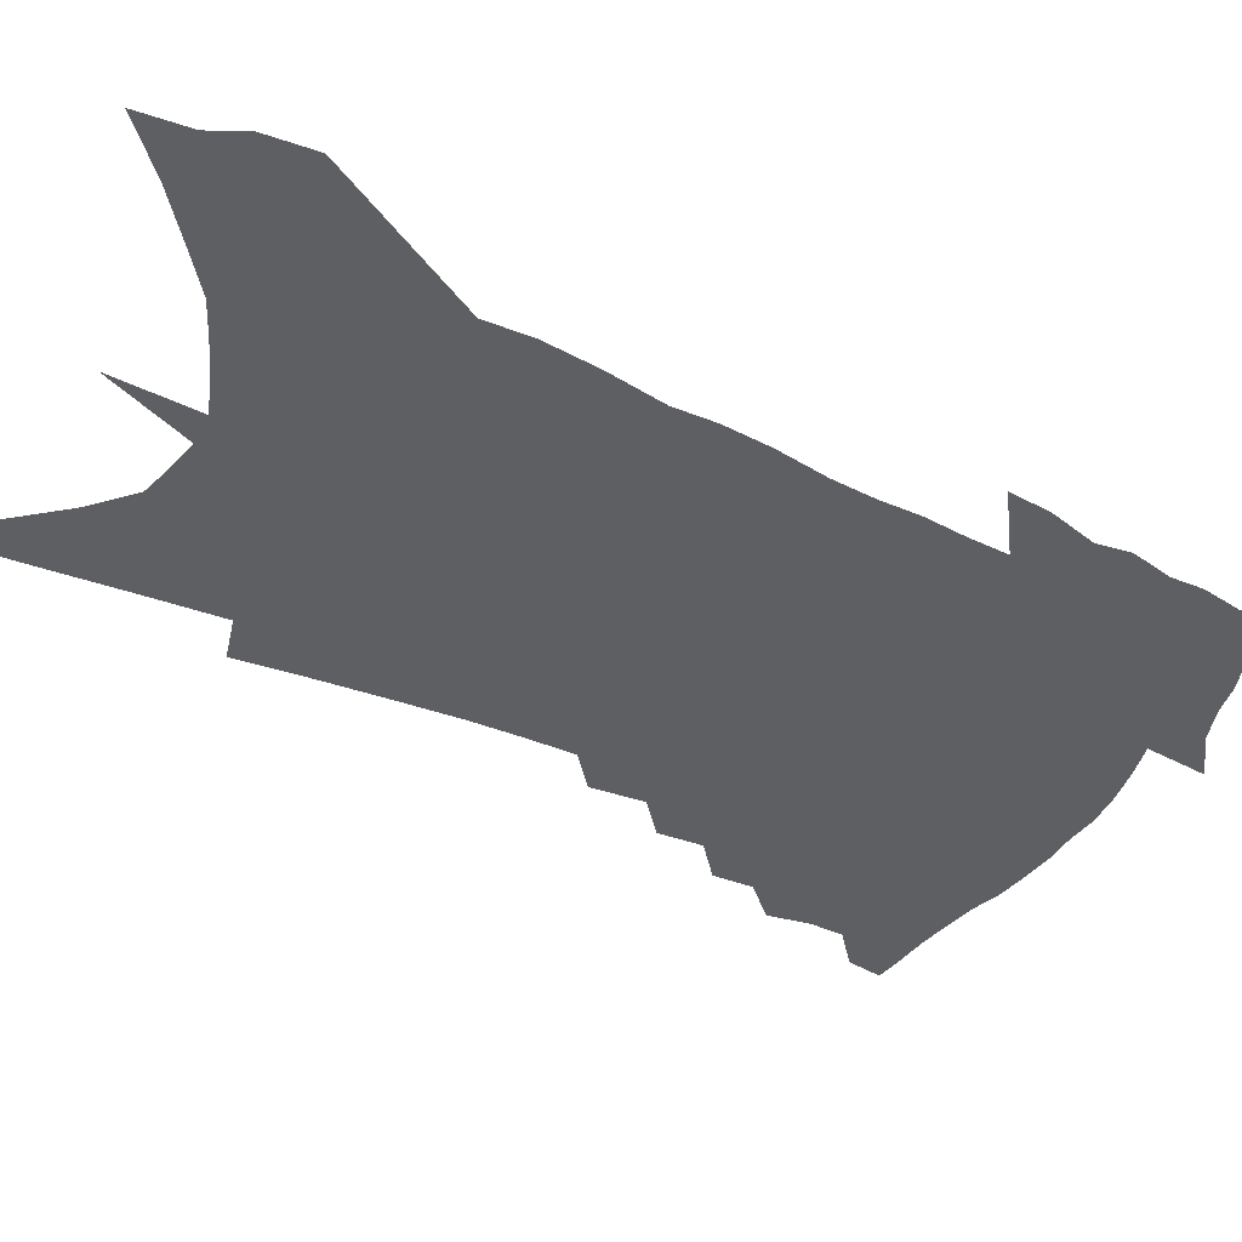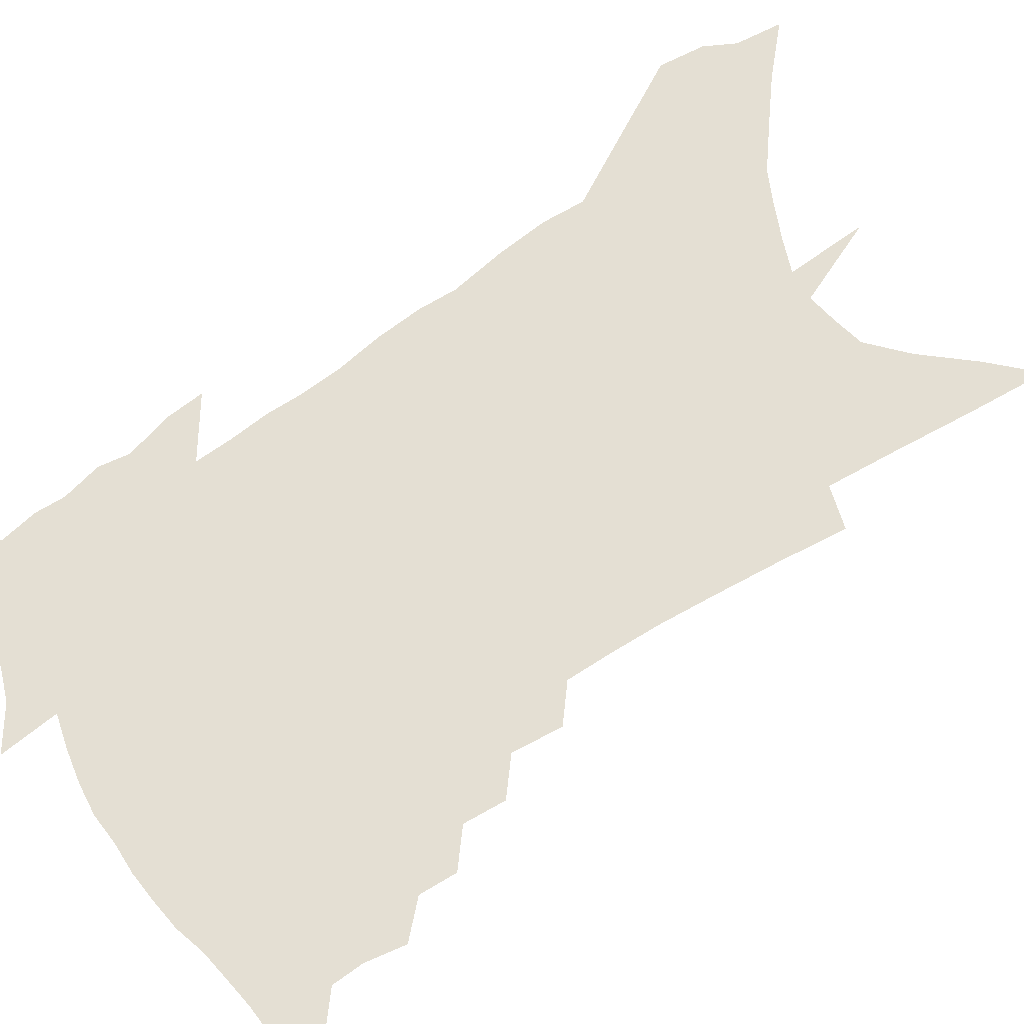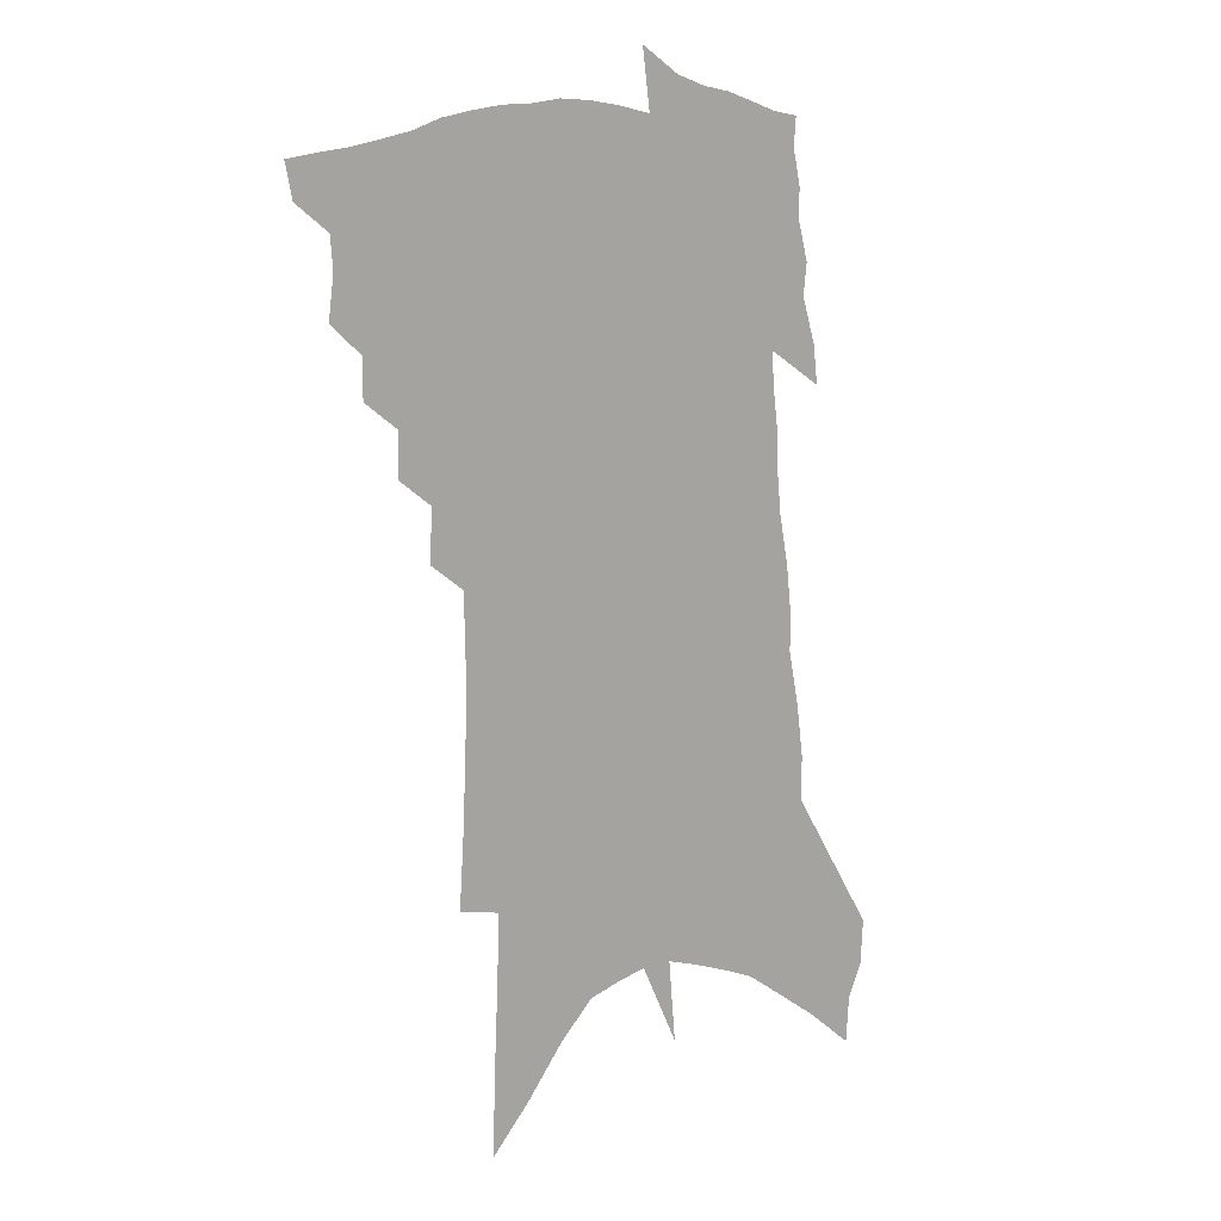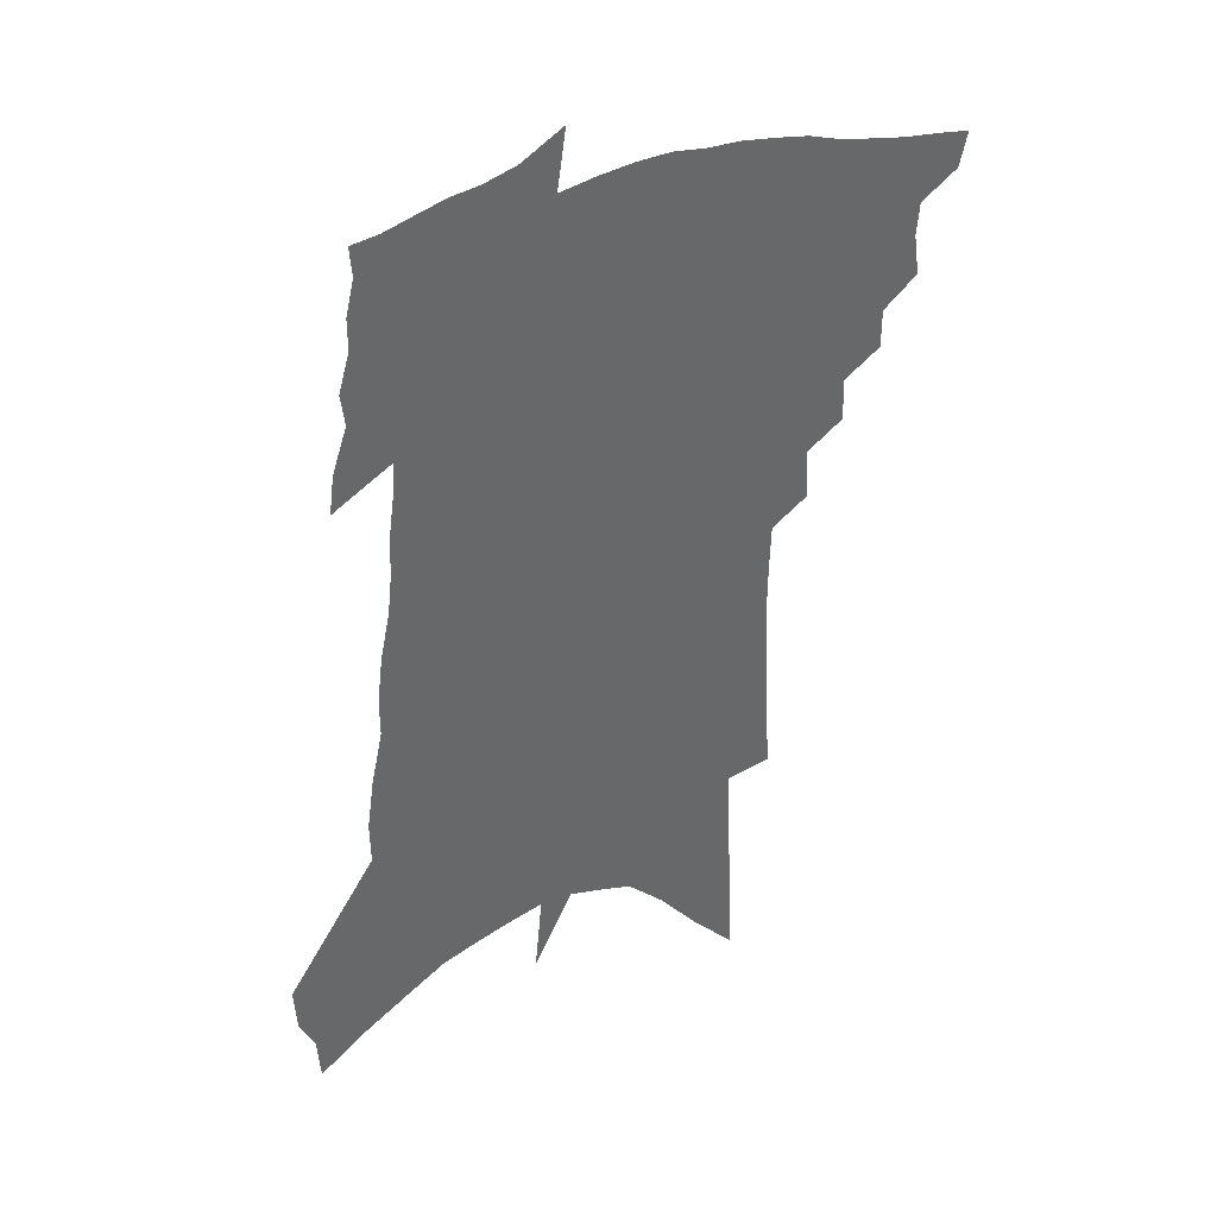
<metadata>
{"format":"obj","ext":"obj","renderer":"f3d","projection":"perspective","resolution":1024,"background":"white","views":[{"elev":-39.7,"azim":63.5,"up":"+Z"},{"elev":66.5,"azim":-121.5,"up":"+Z"},{"elev":13.4,"azim":-39.0,"up":"+Y"},{"elev":39.5,"azim":156.8,"up":"+Y"}]}
</metadata>
<code>
v 484.3 433.5 0
v 481.7 446.3 0
v 495.9 396.3 0
v 498 411.6 0
v 497.1 423.5 0
v 495.8 434.8 0
v 493.1 447.9 0
v 507.8 370.7 0
v 507.9 385 0
v 510.8 401.6 0
v 510 413.6 0
v 508.7 425.4 0
v 506.8 437.1 0
v 504.9 449.1 0
v 520.3 344.6 0
v 520.8 360.6 0
v 522.9 377.8 0
v 523.9 392.2 0
v 523.2 404.2 0
v 522.1 415.7 0
v 520.9 426.9 0
v 519.4 438 0
v 516.4 451.1 0
v 532.1 315.4 0
v 533.2 334.6 0
v 534.8 353 0
v 534.5 366.8 0
v 536 382.8 0
v 534.8 393.6 0
v 534.5 405.8 0
v 533.5 417.3 0
v 532.1 428.5 0
v 530.4 439.9 0
v 527.8 453.2 0
v 542 195.2 0
v 543.8 221.8 0
v 544.9 246 0
v 545.8 268.6 0
v 545.6 287.9 0
v 545.1 305.4 0
v 545.7 324.4 0
v 546.2 341.2 0
v 547.1 357.9 0
v 546.8 370.9 0
v 547 384.1 0
v 546.6 395.9 0
v 545.8 407.3 0
v 544.8 418.7 0
v 543.5 430.2 0
v 541.7 442.1 0
v 539.2 456.9 0
v 554.7 102.1 0
v 555.6 132.6 0
v 557.1 163.4 0
v 558.1 191 0
v 558.2 214.2 0
v 558.5 237.2 0
v 558.4 257.9 0
v 557.9 276.4 0
v 557.3 293.6 0
v 557.4 312.4 0
v 557.5 329 0
v 558 345.6 0
v 557.9 359.1 0
v 558.1 373.1 0
v 558.7 386.8 0
v 557.8 397.4 0
v 557.9 409.2 0
v 556.4 420 0
v 555.3 431.2 0
v 553.3 444.1 0
v 550.7 458.8 0
v 569.6 118.1 0
v 572 155 0
v 571.6 179.1 0
v 571.9 204.5 0
v 570.4 222.1 0
v 571 247 0
v 570.7 266.9 0
v 570.7 286.5 0
v 568.9 299.3 0
v 568.9 317.1 0
v 569 333.5 0
v 568.8 346.9 0
v 569.4 363.1 0
v 569.1 375.2 0
v 569.2 387.7 0
v 568.3 398.1 0
v 568.6 410.1 0
v 567.7 420.9 0
v 566.8 432.1 0
v 565.3 444.5 0
v 562.4 460.3 0
v 584.8 136.9 0
v 585.1 166.4 0
v 584.8 191.2 0
v 583.8 211.6 0
v 583 232.6 0
v 582.5 252.6 0
v 581.9 271.8 0
v 581.3 289.4 0
v 580.4 304.6 0
v 579.9 321 0
v 579.5 333.2 0
v 579.8 350.5 0
v 579.8 364.1 0
v 579.5 375.7 0
v 579.7 388.7 0
v 579.8 400 0
v 579.4 410.8 0
v 578.5 421.8 0
v 578.1 432.8 0
v 577.2 444.2 0
v 574.4 460.5 0
v 598.2 149.9 0
v 597.4 175 0
v 596.3 194.9 0
v 595.1 214.7 0
v 594.1 232.9 0
v 593.4 254.8 0
v 592.7 273.3 0
v 592 292.3 0
v 591.1 306.8 0
v 590.5 321.3 0
v 590.2 336.1 0
v 590.4 352.7 0
v 590.4 366 0
v 590.2 377.4 0
v 590.1 388.6 0
v 590.4 400.6 0
v 590.1 411.4 0
v 590.1 422.2 0
v 589.7 433 0
v 588.3 445.4 0
v 586 461.7 0
v 610.2 153 0
v 609 176.7 0
v 607.7 198.7 0
v 606.4 217.7 0
v 605.3 237.9 0
v 604.4 253.3 0
v 603.4 273.5 0
v 602.4 294.4 0
v 601.7 308.8 0
v 601 323.1 0
v 600.8 339.1 0
v 600.7 353.1 0
v 600.6 365 0
v 600.5 377.7 0
v 600.8 390 0
v 600.9 401.1 0
v 601 411.7 0
v 601.1 422.4 0
v 600.6 433.7 0
v 599.6 446.3 0
v 598.1 460.9 0
v 622.2 155.4 0
v 620.5 179.7 0
v 619.1 200.3 0
v 617.6 222 0
v 616.3 239.4 0
v 615.2 256.7 0
v 614.2 272.5 0
v 612.9 294.5 0
v 612.1 310 0
v 611.5 324.8 0
v 611.1 339.5 0
v 610.8 353.9 0
v 610.7 365.2 0
v 610.9 379.3 0
v 610.9 390.1 0
v 611.2 401.9 0
v 611.6 411.9 0
v 612 422.3 0
v 611.9 433.5 0
v 611.4 445.6 0
v 610.6 458.9 0
v 637 123.6 0
v 634.2 155 0
v 632.5 177.3 0
v 630.6 200 0
v 628.9 221 0
v 627.3 241 0
v 626 258.7 0
v 624.9 274.6 0
v 623.4 294.6 0
v 622.7 309.5 0
v 621.6 326.5 0
v 621.4 339.3 0
v 621.1 352.7 0
v 620.8 365.9 0
v 620.6 379.3 0
v 621 389.7 0
v 621.3 400.7 0
v 621.8 411.5 0
v 622.3 422 0
v 623.3 432.4 0
v 624 443.1 0
v 623.6 456 0
v 620.5 478.3 0
v 647.1 150.5 0
v 644.5 176.3 0
v 642.6 197.6 0
v 640.7 217.9 0
v 638.7 238.6 0
v 636.8 258.3 0
v 635.7 274.7 0
v 634 293.4 0
v 633.5 307.7 0
v 632.7 323 0
v 632.2 336.9 0
v 631.9 350.3 0
v 631 365.2 0
v 630.8 377.6 0
v 631.1 388.7 0
v 631.6 399 0
v 631.9 410.9 0
v 632.7 420.9 0
v 633.8 431.7 0
v 634.6 442.2 0
v 635.4 453.6 0
v 635.8 468.4 0
v 660.3 145.3 0
v 657.6 170.4 0
v 655.4 192.5 0
v 652.5 215.6 0
v 650.9 234.4 0
v 648.3 255.4 0
v 647 272.4 0
v 646 288.6 0
v 644.8 304.7 0
v 644.1 319.4 0
v 643.5 333.4 0
v 642.9 347.3 0
v 641.7 362.8 0
v 641.2 375.8 0
v 641.3 387.3 0
v 641.5 399.6 0
v 642 410.1 0
v 642.9 420.7 0
v 643.8 430.8 0
v 645 440.8 0
v 646.4 451.6 0
v 647.6 464.4 0
v 673.8 139.4 0
v 671.1 163.8 0
v 669.5 184.8 0
v 666.3 208 0
v 663.5 229.5 0
v 661.2 249.2 0
v 659.8 266.3 0
v 658.4 283.2 0
v 657.3 299.3 0
v 655.8 315.3 0
v 653.9 332.2 0
v 653.7 345.4 0
v 653.7 358.2 0
v 652.5 372.4 0
v 651.4 386.3 0
v 651.5 398 0
v 652 408.7 0
v 652.6 419.8 0
v 653.7 429.6 0
v 655.1 439.5 0
v 656.9 449.4 0
v 658.4 462.4 0
v 689.6 127.9 0
v 686.4 153.2 0
v 687 170.6 0
v 681.3 198.6 0
v 678.7 219.5 0
v 676.6 238.8 0
v 673.4 259.1 0
v 671.6 276.6 0
v 671.7 291.1 0
v 668.7 309.5 0
v 667.7 324.7 0
v 667.3 338.7 0
v 666.3 353.1 0
v 664.2 368.5 0
v 662.5 382.9 0
v 662.8 394.6 0
v 662 407.1 0
v 662.7 417.7 0
v 663.2 428.5 0
v 664.9 437.9 0
v 666.8 447.4 0
v 669.1 458.9 0
v 705.9 115.8 0
v 704.4 138 0
v 705.4 155.8 0
v 705.5 174.4 0
v 698 203.3 0
v 698.1 219.9 0
v 695.5 239.8 0
v 691.1 261.2 0
v 691.1 276.4 0
v 689 293.8 0
v 685.3 312.7 0
v 683.7 328.5 0
v 683.3 342.5 0
v 681.3 358.1 0
v 680.2 372.4 0
v 676.6 388.5 0
v 674.9 402.1 0
v 673 415.3 0
v 673.5 426 0
v 674.2 436.2 0
v 676.8 445.5 0
v 679.5 455.3 0
v 724.2 100.1 0
v 725.4 118.2 0
v 731 130.1 0
v 732.1 147.8 0
v 702.2 358.1 0
v 700.3 372.9 0
v 694.7 390.6 0
v 696.1 402.3 0
v 692.1 417.2 0
v 692 428.9 0
v 689 442.6 0
v 689.8 453.5 0
v 721 496 0
f 5 6 1
f 1 6 2
f 6 7 2
f 9 10 3
f 3 10 4
f 10 11 4
f 4 11 5
f 11 12 5
f 5 12 6
f 12 13 6
f 6 13 7
f 13 14 7
f 16 17 8
f 8 17 9
f 17 18 9
f 9 18 10
f 18 19 10
f 10 19 11
f 19 20 11
f 11 20 12
f 20 21 12
f 12 21 13
f 21 22 13
f 13 22 14
f 22 23 14
f 25 26 15
f 15 26 16
f 26 27 16
f 16 27 17
f 27 28 17
f 17 28 18
f 28 29 18
f 18 29 19
f 29 30 19
f 19 30 20
f 30 31 20
f 20 31 21
f 31 32 21
f 21 32 22
f 32 33 22
f 22 33 23
f 33 34 23
f 40 41 24
f 24 41 25
f 41 42 25
f 25 42 26
f 42 43 26
f 26 43 27
f 43 44 27
f 27 44 28
f 44 45 28
f 28 45 29
f 45 46 29
f 29 46 30
f 46 47 30
f 30 47 31
f 47 48 31
f 31 48 32
f 48 49 32
f 32 49 33
f 49 50 33
f 33 50 34
f 50 51 34
f 55 56 35
f 35 56 36
f 56 57 36
f 36 57 37
f 57 58 37
f 37 58 38
f 58 59 38
f 38 59 39
f 59 60 39
f 39 60 40
f 60 61 40
f 40 61 41
f 61 62 41
f 41 62 42
f 62 63 42
f 42 63 43
f 63 64 43
f 43 64 44
f 64 65 44
f 44 65 45
f 65 66 45
f 45 66 46
f 66 67 46
f 46 67 47
f 67 68 47
f 47 68 48
f 68 69 48
f 48 69 49
f 69 70 49
f 49 70 50
f 70 71 50
f 50 71 51
f 71 72 51
f 52 73 53
f 73 74 53
f 53 74 54
f 74 75 54
f 54 75 55
f 75 76 55
f 55 76 56
f 76 77 56
f 56 77 57
f 77 78 57
f 57 78 58
f 78 79 58
f 58 79 59
f 79 80 59
f 59 80 60
f 80 81 60
f 60 81 61
f 81 82 61
f 61 82 62
f 82 83 62
f 62 83 63
f 83 84 63
f 63 84 64
f 84 85 64
f 64 85 65
f 85 86 65
f 65 86 66
f 86 87 66
f 66 87 67
f 87 88 67
f 67 88 68
f 88 89 68
f 68 89 69
f 89 90 69
f 69 90 70
f 90 91 70
f 70 91 71
f 91 92 71
f 71 92 72
f 92 93 72
f 73 94 74
f 94 95 74
f 74 95 75
f 95 96 75
f 75 96 76
f 96 97 76
f 76 97 77
f 97 98 77
f 77 98 78
f 98 99 78
f 78 99 79
f 99 100 79
f 79 100 80
f 100 101 80
f 80 101 81
f 101 102 81
f 81 102 82
f 102 103 82
f 82 103 83
f 103 104 83
f 83 104 84
f 104 105 84
f 84 105 85
f 105 106 85
f 85 106 86
f 106 107 86
f 86 107 87
f 107 108 87
f 87 108 88
f 108 109 88
f 88 109 89
f 109 110 89
f 89 110 90
f 110 111 90
f 90 111 91
f 111 112 91
f 91 112 92
f 112 113 92
f 92 113 93
f 113 114 93
f 94 115 95
f 115 116 95
f 95 116 96
f 116 117 96
f 96 117 97
f 117 118 97
f 97 118 98
f 118 119 98
f 98 119 99
f 119 120 99
f 99 120 100
f 120 121 100
f 100 121 101
f 121 122 101
f 101 122 102
f 122 123 102
f 102 123 103
f 123 124 103
f 103 124 104
f 124 125 104
f 104 125 105
f 125 126 105
f 105 126 106
f 126 127 106
f 106 127 107
f 127 128 107
f 107 128 108
f 128 129 108
f 108 129 109
f 129 130 109
f 109 130 110
f 130 131 110
f 110 131 111
f 131 132 111
f 111 132 112
f 132 133 112
f 112 133 113
f 133 134 113
f 113 134 114
f 134 135 114
f 115 136 116
f 136 137 116
f 116 137 117
f 137 138 117
f 117 138 118
f 138 139 118
f 118 139 119
f 139 140 119
f 119 140 120
f 140 141 120
f 120 141 121
f 141 142 121
f 121 142 122
f 142 143 122
f 122 143 123
f 143 144 123
f 123 144 124
f 144 145 124
f 124 145 125
f 145 146 125
f 125 146 126
f 146 147 126
f 126 147 127
f 147 148 127
f 127 148 128
f 148 149 128
f 128 149 129
f 149 150 129
f 129 150 130
f 150 151 130
f 130 151 131
f 151 152 131
f 131 152 132
f 152 153 132
f 132 153 133
f 153 154 133
f 133 154 134
f 154 155 134
f 134 155 135
f 155 156 135
f 136 157 137
f 157 158 137
f 137 158 138
f 158 159 138
f 138 159 139
f 159 160 139
f 139 160 140
f 160 161 140
f 140 161 141
f 161 162 141
f 141 162 142
f 162 163 142
f 142 163 143
f 163 164 143
f 143 164 144
f 164 165 144
f 144 165 145
f 165 166 145
f 145 166 146
f 166 167 146
f 146 167 147
f 167 168 147
f 147 168 148
f 168 169 148
f 148 169 149
f 169 170 149
f 149 170 150
f 170 171 150
f 150 171 151
f 171 172 151
f 151 172 152
f 172 173 152
f 152 173 153
f 173 174 153
f 153 174 154
f 174 175 154
f 154 175 155
f 175 176 155
f 155 176 156
f 176 177 156
f 178 179 157
f 157 179 158
f 179 180 158
f 158 180 159
f 180 181 159
f 159 181 160
f 181 182 160
f 160 182 161
f 182 183 161
f 161 183 162
f 183 184 162
f 162 184 163
f 184 185 163
f 163 185 164
f 185 186 164
f 164 186 165
f 186 187 165
f 165 187 166
f 187 188 166
f 166 188 167
f 188 189 167
f 167 189 168
f 189 190 168
f 168 190 169
f 190 191 169
f 169 191 170
f 191 192 170
f 170 192 171
f 192 193 171
f 171 193 172
f 193 194 172
f 172 194 173
f 194 195 173
f 173 195 174
f 195 196 174
f 174 196 175
f 196 197 175
f 175 197 176
f 197 198 176
f 176 198 177
f 198 199 177
f 179 201 180
f 201 202 180
f 180 202 181
f 202 203 181
f 181 203 182
f 203 204 182
f 182 204 183
f 204 205 183
f 183 205 184
f 205 206 184
f 184 206 185
f 206 207 185
f 185 207 186
f 207 208 186
f 186 208 187
f 208 209 187
f 187 209 188
f 209 210 188
f 188 210 189
f 210 211 189
f 189 211 190
f 211 212 190
f 190 212 191
f 212 213 191
f 191 213 192
f 213 214 192
f 192 214 193
f 214 215 193
f 193 215 194
f 215 216 194
f 194 216 195
f 216 217 195
f 195 217 196
f 217 218 196
f 196 218 197
f 218 219 197
f 197 219 198
f 219 220 198
f 198 220 199
f 220 221 199
f 199 221 200
f 221 222 200
f 201 223 202
f 223 224 202
f 202 224 203
f 224 225 203
f 203 225 204
f 225 226 204
f 204 226 205
f 226 227 205
f 205 227 206
f 227 228 206
f 206 228 207
f 228 229 207
f 207 229 208
f 229 230 208
f 208 230 209
f 230 231 209
f 209 231 210
f 231 232 210
f 210 232 211
f 232 233 211
f 211 233 212
f 233 234 212
f 212 234 213
f 234 235 213
f 213 235 214
f 235 236 214
f 214 236 215
f 236 237 215
f 215 237 216
f 237 238 216
f 216 238 217
f 238 239 217
f 217 239 218
f 239 240 218
f 218 240 219
f 240 241 219
f 219 241 220
f 241 242 220
f 220 242 221
f 242 243 221
f 221 243 222
f 243 244 222
f 223 245 224
f 245 246 224
f 224 246 225
f 246 247 225
f 225 247 226
f 247 248 226
f 226 248 227
f 248 249 227
f 227 249 228
f 249 250 228
f 228 250 229
f 250 251 229
f 229 251 230
f 251 252 230
f 230 252 231
f 252 253 231
f 231 253 232
f 253 254 232
f 232 254 233
f 254 255 233
f 233 255 234
f 255 256 234
f 234 256 235
f 256 257 235
f 235 257 236
f 257 258 236
f 236 258 237
f 258 259 237
f 237 259 238
f 259 260 238
f 238 260 239
f 260 261 239
f 239 261 240
f 261 262 240
f 240 262 241
f 262 263 241
f 241 263 242
f 263 264 242
f 242 264 243
f 264 265 243
f 243 265 244
f 265 266 244
f 245 267 246
f 267 268 246
f 246 268 247
f 268 269 247
f 247 269 248
f 269 270 248
f 248 270 249
f 270 271 249
f 249 271 250
f 271 272 250
f 250 272 251
f 272 273 251
f 251 273 252
f 273 274 252
f 252 274 253
f 274 275 253
f 253 275 254
f 275 276 254
f 254 276 255
f 276 277 255
f 255 277 256
f 277 278 256
f 256 278 257
f 278 279 257
f 257 279 258
f 279 280 258
f 258 280 259
f 280 281 259
f 259 281 260
f 281 282 260
f 260 282 261
f 282 283 261
f 261 283 262
f 283 284 262
f 262 284 263
f 284 285 263
f 263 285 264
f 285 286 264
f 264 286 265
f 286 287 265
f 265 287 266
f 287 288 266
f 267 289 268
f 289 290 268
f 268 290 269
f 290 291 269
f 269 291 270
f 291 292 270
f 270 292 271
f 292 293 271
f 271 293 272
f 293 294 272
f 272 294 273
f 294 295 273
f 273 295 274
f 295 296 274
f 274 296 275
f 296 297 275
f 275 297 276
f 297 298 276
f 276 298 277
f 298 299 277
f 277 299 278
f 299 300 278
f 278 300 279
f 300 301 279
f 279 301 280
f 301 302 280
f 280 302 281
f 302 303 281
f 281 303 282
f 303 304 282
f 282 304 283
f 304 305 283
f 283 305 284
f 305 306 284
f 284 306 285
f 306 307 285
f 285 307 286
f 307 308 286
f 286 308 287
f 308 309 287
f 287 309 288
f 309 310 288
f 289 311 290
f 311 312 290
f 290 312 291
f 312 313 291
f 291 313 292
f 313 314 292
f 292 314 293
f 303 315 304
f 315 316 304
f 304 316 305
f 316 317 305
f 305 317 306
f 317 318 306
f 306 318 307
f 318 319 307
f 307 319 308
f 319 320 308
f 308 320 309
f 320 321 309
f 309 321 310
f 321 322 310

</code>
